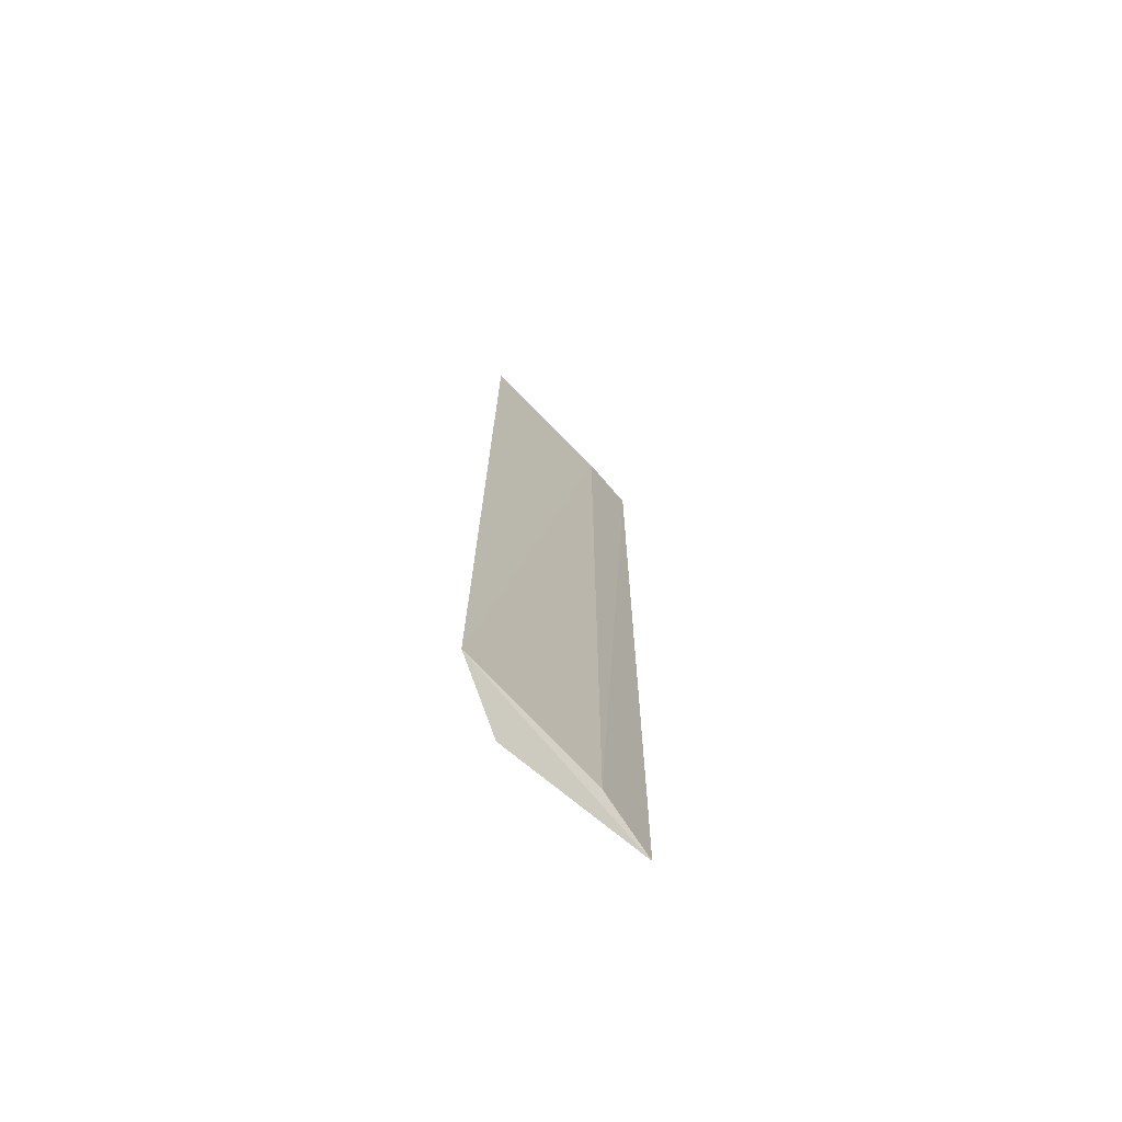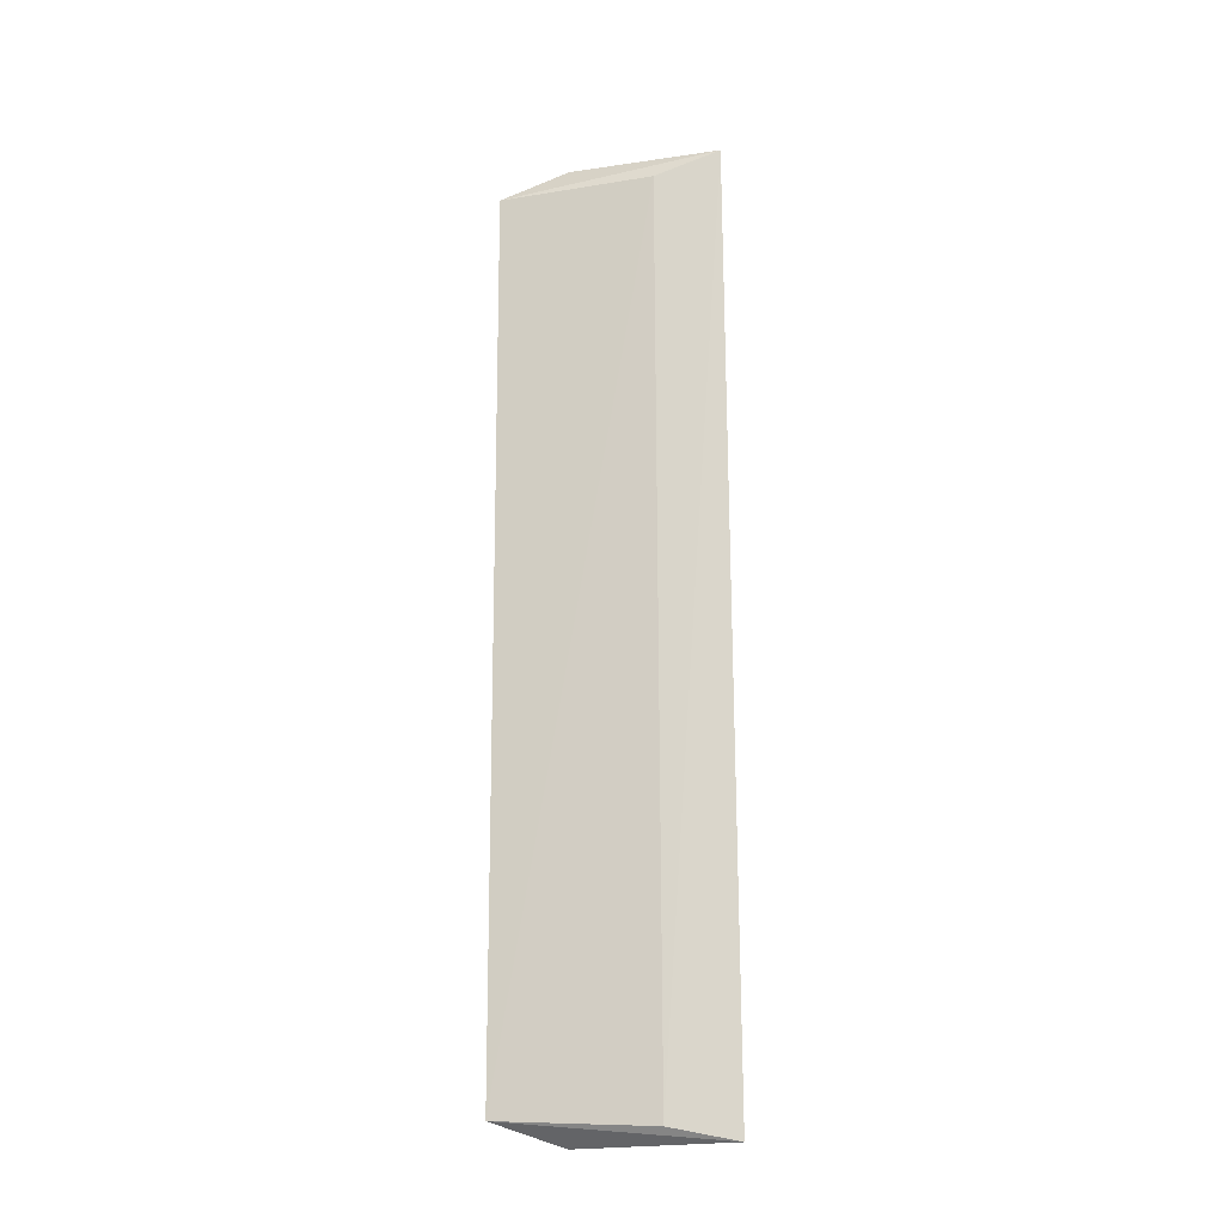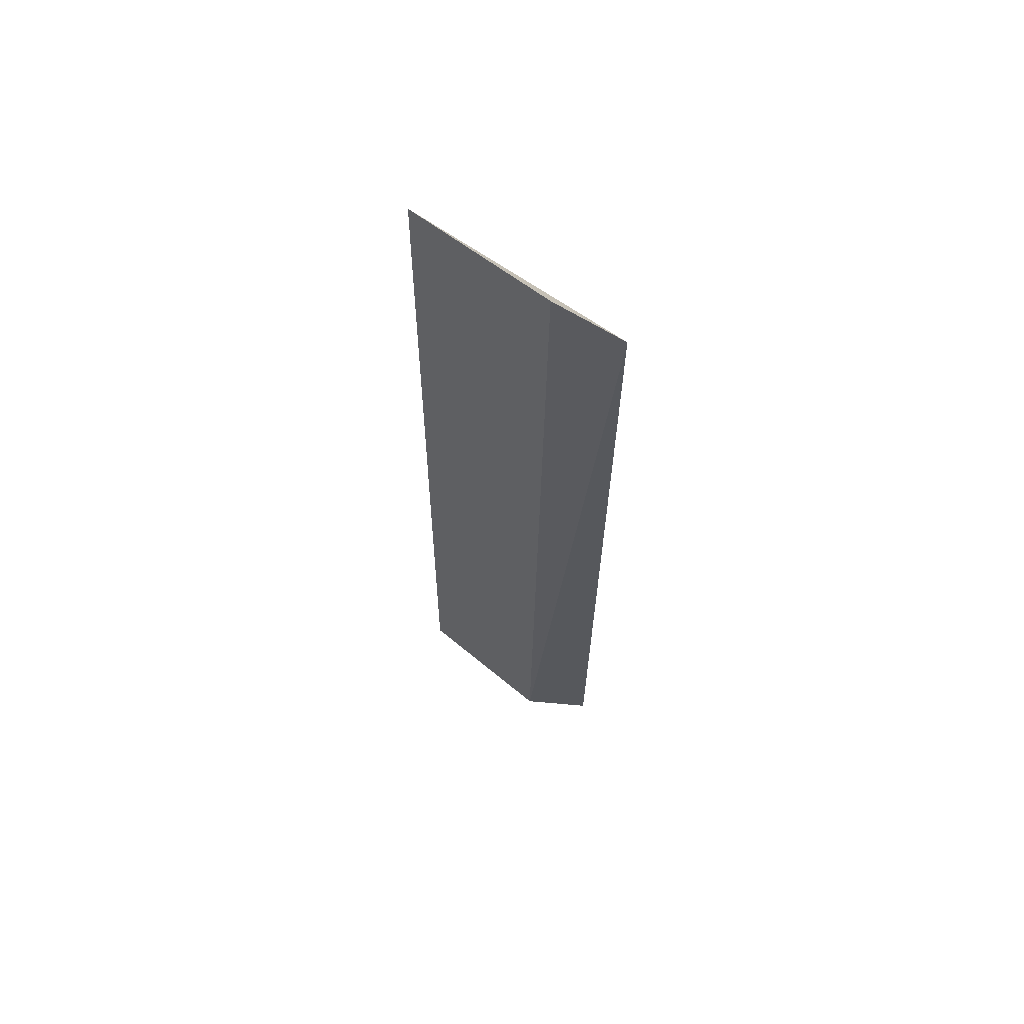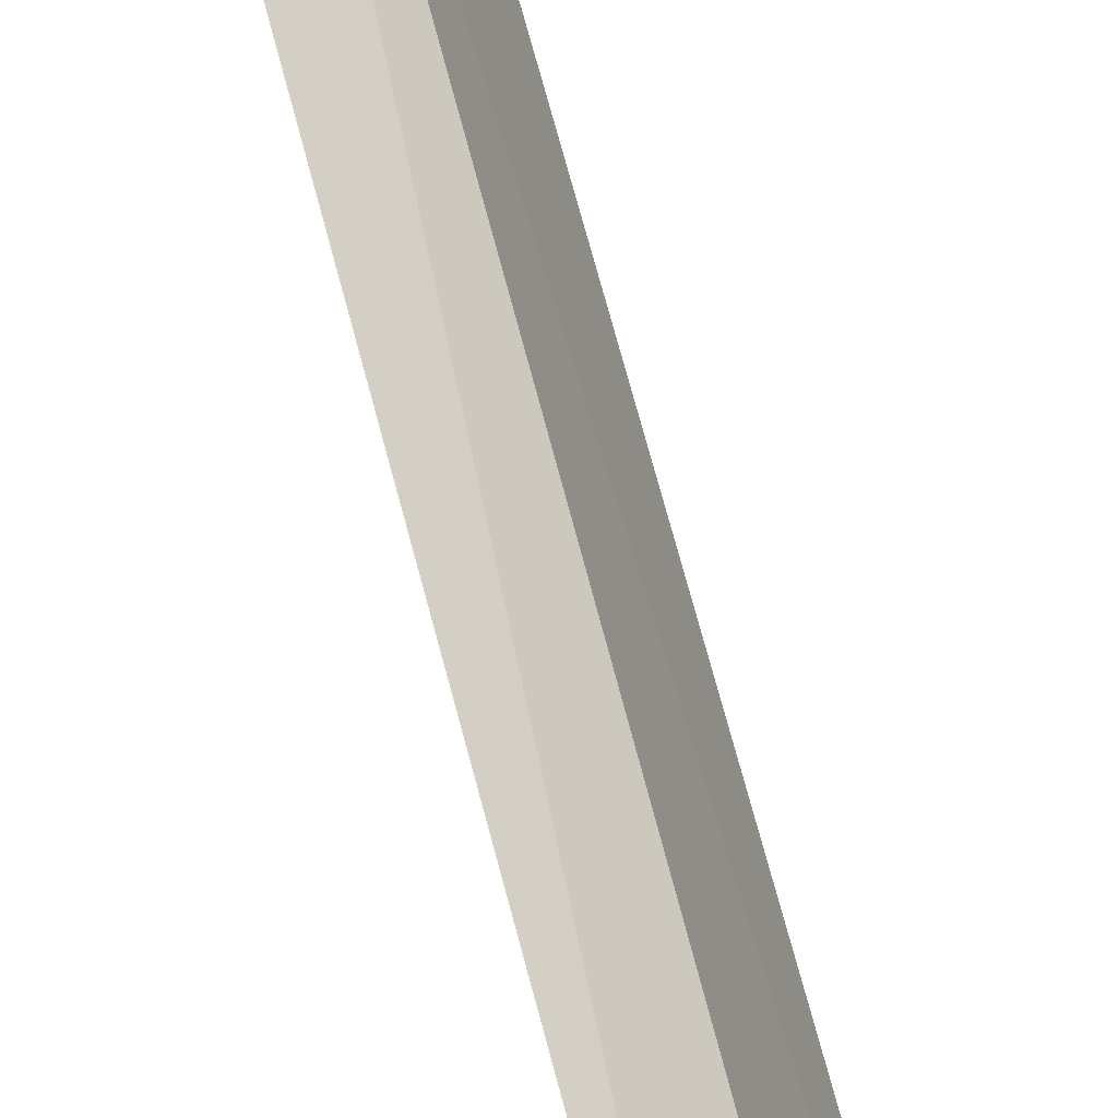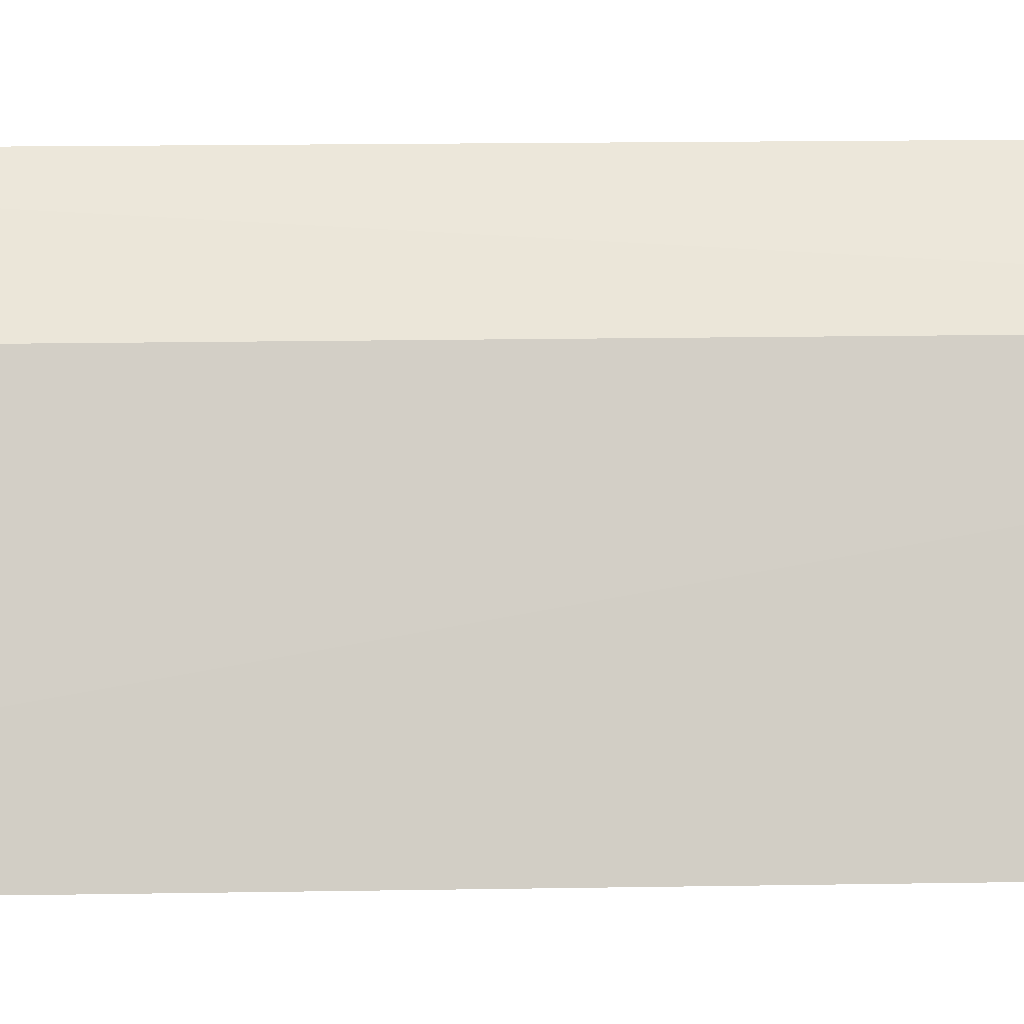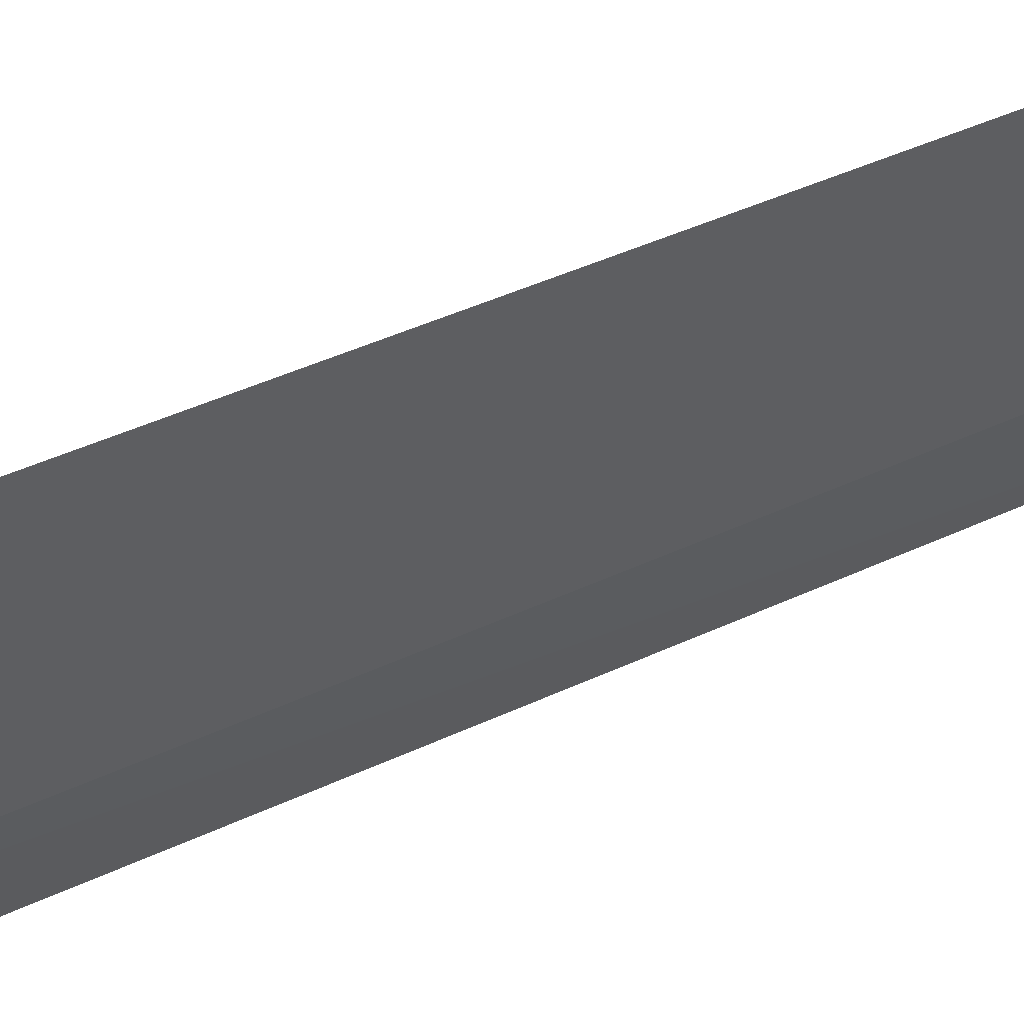
<metadata>
{"format":"obj","ext":"obj","renderer":"f3d","projection":"perspective","resolution":1024,"background":"white","views":[{"elev":-71.4,"azim":66.7,"up":"+Y"},{"elev":-19.1,"azim":127.6,"up":"+Y"},{"elev":63.7,"azim":-33.0,"up":"+Y"},{"elev":60.1,"azim":165.8,"up":"+Z"},{"elev":9.9,"azim":-93.3,"up":"+Z"},{"elev":28.1,"azim":50.3,"up":"+Z"}]}
</metadata>
<code>
v 0.03286 -0.04225 0.4625
v 0.03732 -0.04022 0.4669
v 0.03787 0.03871 0.4669
v 0.0339 0.04178 0.4623
v 0.02875 -0.04209 0.4491
v 0.02962 0.0411 0.4489
v 0.03251 0.03903 0.454
v 0.03186 -0.04091 0.4542
f 1 2 3
f 1 3 4
f 5 2 1
f 6 5 1
f 6 1 4
f 6 4 3
f 7 6 3
f 7 3 2
f 8 7 2
f 8 2 5
f 8 5 6
f 8 6 7

</code>
